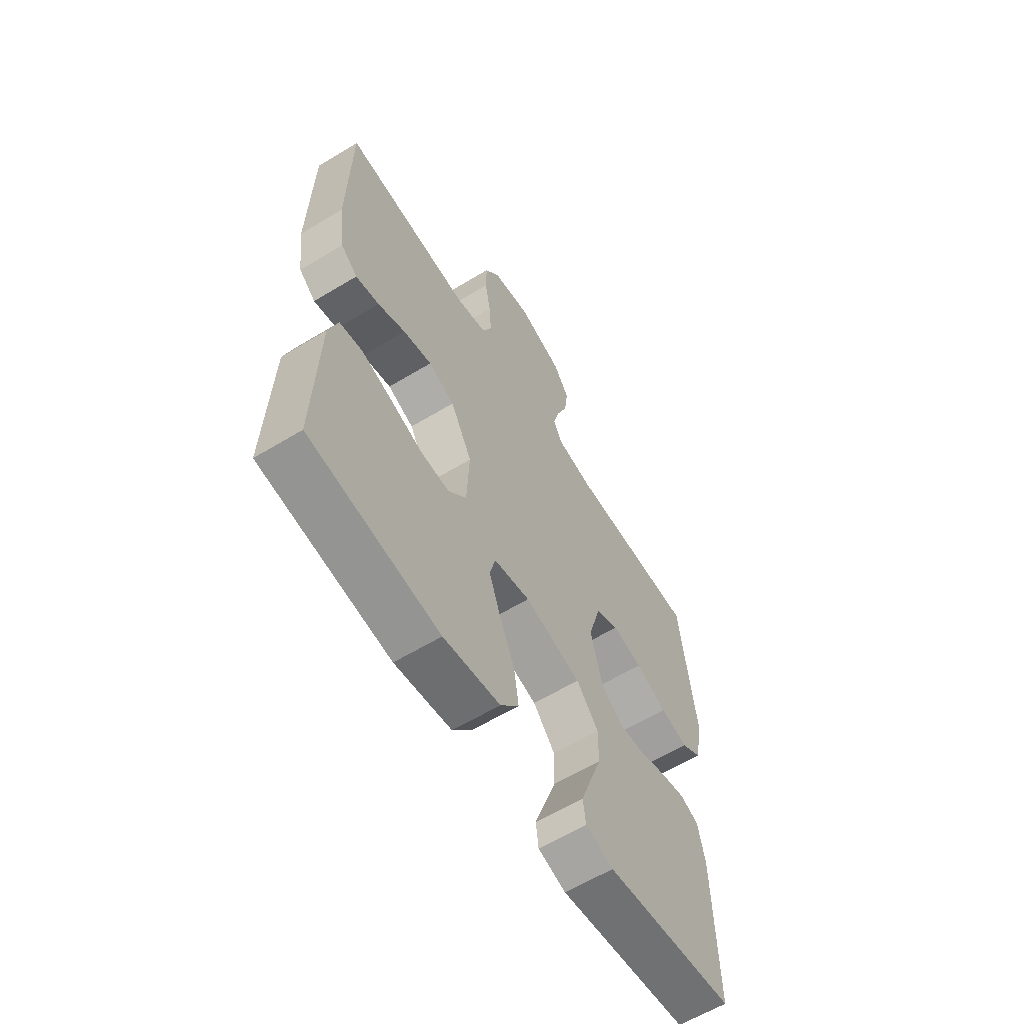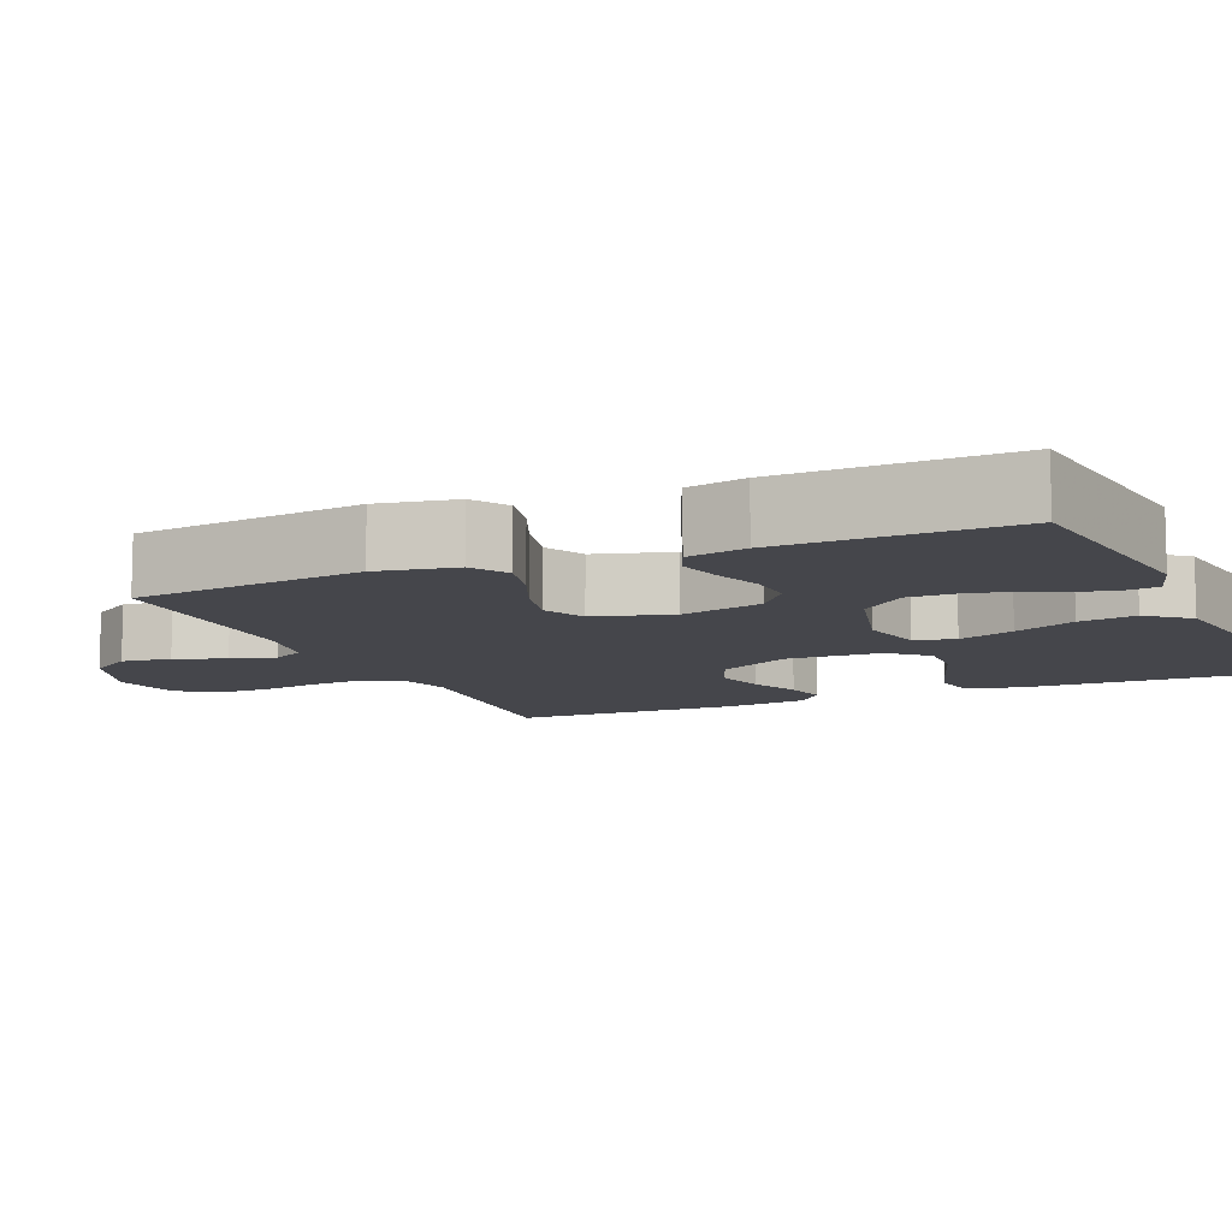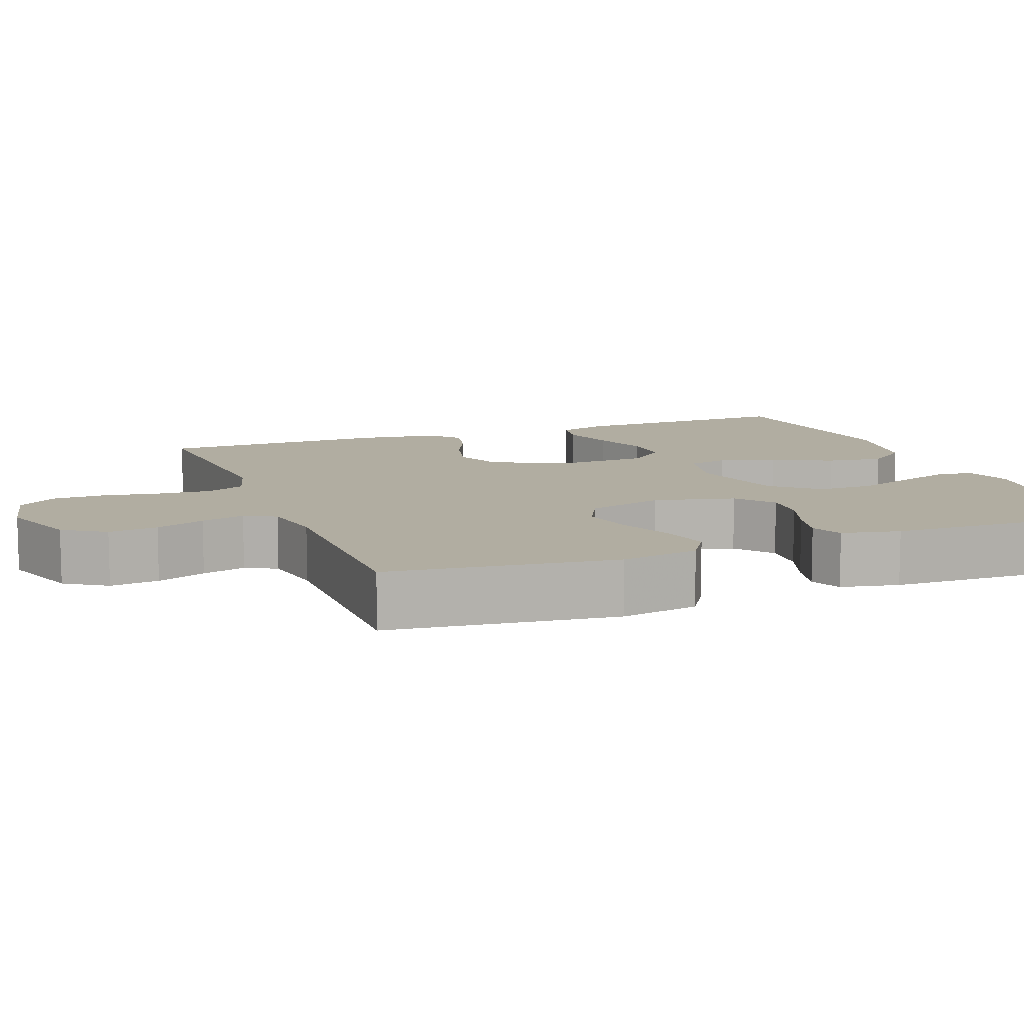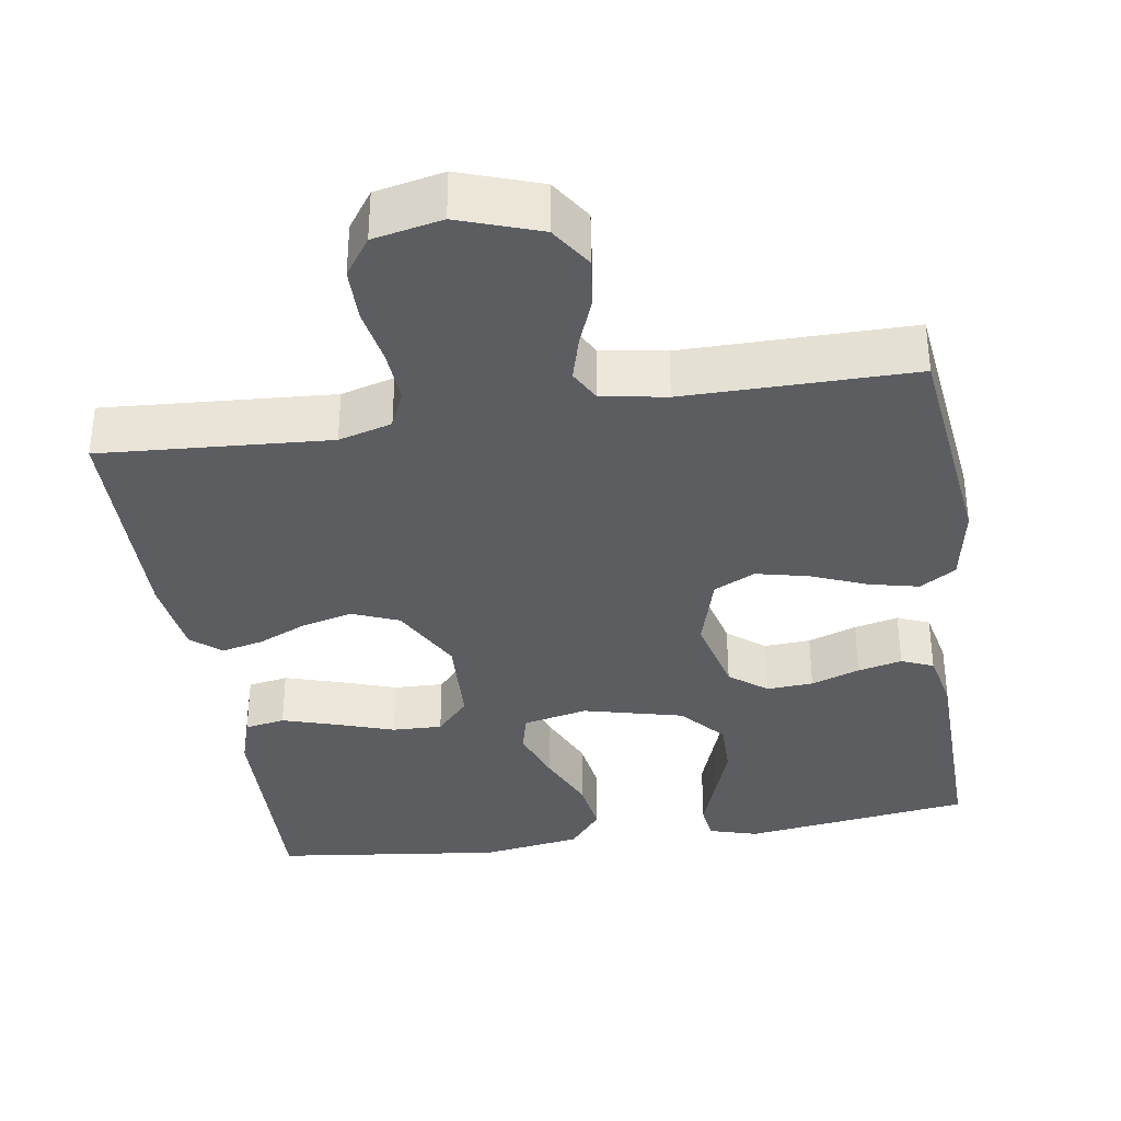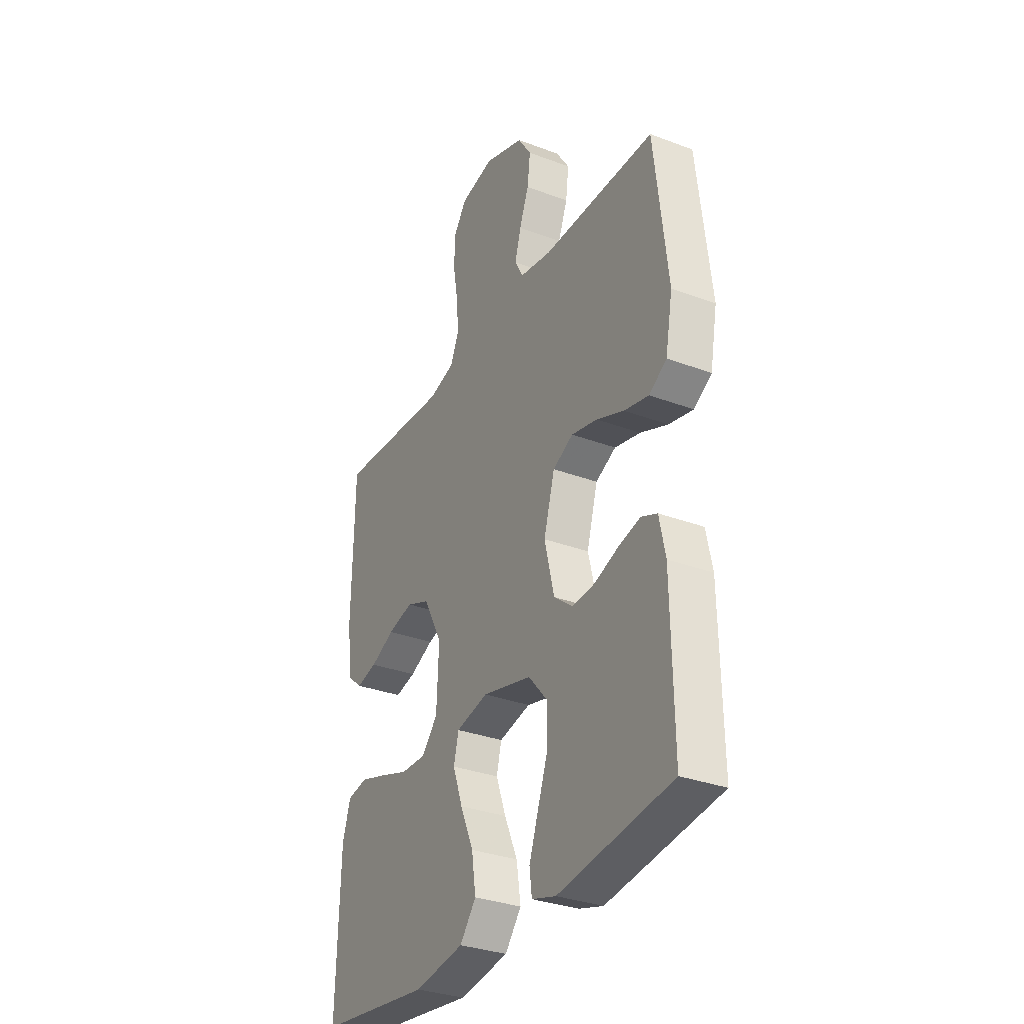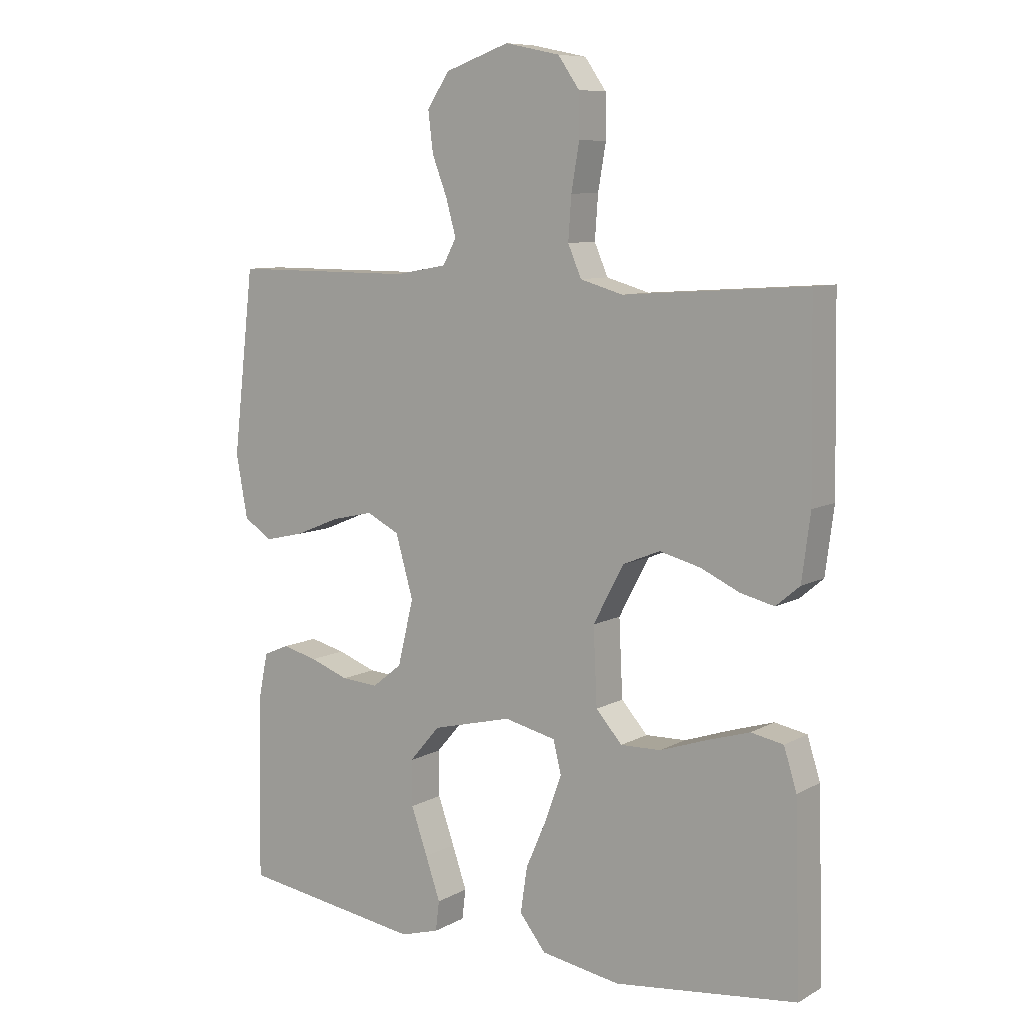
<metadata>
{"format":"obj","ext":"obj","renderer":"f3d","projection":"perspective","resolution":1024,"background":"white","views":[{"elev":-61.6,"azim":-58.4,"up":"+Z"},{"elev":-10.0,"azim":113.1,"up":"+Y"},{"elev":10.4,"azim":69.2,"up":"+Y"},{"elev":-35.4,"azim":8.9,"up":"+Y"},{"elev":-32.1,"azim":62.1,"up":"+Z"},{"elev":8.6,"azim":-144.9,"up":"+Z"}]}
</metadata>
<code>
v -0.5 0.07 -0.5
v -0.491 0.07 -0.2
v -0.47 0.07 -0.133
v -0.417 0.07 -0.123
v -0.346 0.07 -0.145
v -0.27 0.07 -0.171
v -0.204 0.07 -0.173
v -0.161 0.07 -0.125
v -0.155 0.07 0
v -0.205 0.07 0.094
v -0.266 0.07 0.119
v -0.333 0.07 0.102
v -0.397 0.07 0.073
v -0.452 0.07 0.06
v -0.491 0.07 0.093
v -0.505 0.07 0.2
v -0.5 0.07 0.5
v -0.2 0.07 0.48
v -0.13 0.07 0.5
v -0.108 0.07 0.551
v -0.113 0.07 0.621
v -0.126 0.07 0.696
v -0.125 0.07 0.766
v -0.09 0.07 0.816
v 0 0.07 0.835
v 0.106 0.07 0.798
v 0.142 0.07 0.743
v 0.134 0.07 0.678
v 0.109 0.07 0.613
v 0.093 0.07 0.555
v 0.115 0.07 0.514
v 0.2 0.07 0.499
v 0.5 0.07 0.5
v 0.535 0.07 0.2
v 0.516 0.07 0.097
v 0.469 0.07 0.067
v 0.404 0.07 0.082
v 0.331 0.07 0.112
v 0.262 0.07 0.128
v 0.208 0.07 0.101
v 0.179 0.07 0
v 0.205 0.07 -0.107
v 0.254 0.07 -0.146
v 0.315 0.07 -0.142
v 0.379 0.07 -0.119
v 0.437 0.07 -0.105
v 0.479 0.07 -0.123
v 0.495 0.07 -0.2
v 0.5 0.07 -0.5
v 0.2 0.07 -0.542
v 0.136 0.07 -0.523
v 0.13 0.07 -0.474
v 0.154 0.07 -0.405
v 0.181 0.07 -0.329
v 0.182 0.07 -0.255
v 0.131 0.07 -0.196
v 0 0.07 -0.163
v -0.085 0.07 -0.182
v -0.098 0.07 -0.235
v -0.072 0.07 -0.308
v -0.037 0.07 -0.388
v -0.026 0.07 -0.462
v -0.069 0.07 -0.516
v -0.2 0.07 -0.537
v -0.5 0 -0.5
v -0.491 0 -0.2
v -0.47 0 -0.133
v -0.417 0 -0.123
v -0.346 0 -0.145
v -0.27 0 -0.171
v -0.204 0 -0.173
v -0.161 0 -0.125
v -0.155 0 0
v -0.205 0 0.094
v -0.266 0 0.119
v -0.333 0 0.102
v -0.397 0 0.073
v -0.452 0 0.06
v -0.491 0 0.093
v -0.505 0 0.2
v -0.5 0 0.5
v -0.2 0 0.48
v -0.13 0 0.5
v -0.108 0 0.551
v -0.113 0 0.621
v -0.126 0 0.696
v -0.125 0 0.766
v -0.09 0 0.816
v 0 0 0.835
v 0.106 0 0.798
v 0.142 0 0.743
v 0.134 0 0.678
v 0.109 0 0.613
v 0.093 0 0.555
v 0.115 0 0.514
v 0.2 0 0.499
v 0.5 0 0.5
v 0.535 0 0.2
v 0.516 0 0.097
v 0.469 0 0.067
v 0.404 0 0.082
v 0.331 0 0.112
v 0.262 0 0.128
v 0.208 0 0.101
v 0.179 0 0
v 0.205 0 -0.107
v 0.254 0 -0.146
v 0.315 0 -0.142
v 0.379 0 -0.119
v 0.437 0 -0.105
v 0.479 0 -0.123
v 0.495 0 -0.2
v 0.5 0 -0.5
v 0.2 0 -0.542
v 0.136 0 -0.523
v 0.13 0 -0.474
v 0.154 0 -0.405
v 0.181 0 -0.329
v 0.182 0 -0.255
v 0.131 0 -0.196
v 0 0 -0.163
v -0.085 0 -0.182
v -0.098 0 -0.235
v -0.072 0 -0.308
v -0.037 0 -0.388
v -0.026 0 -0.462
v -0.069 0 -0.516
v -0.2 0 -0.537
f 4 5 6
f 3 4 6
f 2 3 6
f 1 2 6
f 64 1 6
f 63 64 6
f 62 63 6
f 61 62 6
f 60 61 6
f 59 60 6 7
f 58 59 7 8
f 57 58 8 9
f 56 57 9 10
f 52 53 54
f 51 52 54
f 50 51 54
f 49 50 54
f 48 49 54
f 47 48 54
f 46 47 54
f 45 46 54
f 44 45 54
f 43 44 54 55
f 42 43 55 56
f 36 37 38
f 35 36 38
f 34 35 38
f 33 34 38
f 32 33 38
f 31 32 38 39
f 30 31 39 40
f 27 28 29
f 26 27 29
f 25 26 29
f 24 25 29
f 23 24 29
f 22 23 29
f 21 22 29
f 20 21 29 30
f 30 40 41
f 20 30 41
f 19 20 41
f 16 17 18
f 15 16 18
f 14 15 18
f 13 14 18
f 12 13 18
f 11 12 18 19
f 42 56 10
f 41 42 10
f 19 41 10
f 10 11 19
f 70 69 68
f 70 68 67
f 70 67 66
f 70 66 65
f 70 65 128
f 70 128 127
f 70 127 126
f 70 126 125
f 70 125 124
f 71 70 124 123
f 72 71 123 122
f 73 72 122 121
f 74 73 121 120
f 118 117 116
f 118 116 115
f 118 115 114
f 118 114 113
f 118 113 112
f 118 112 111
f 118 111 110
f 118 110 109
f 118 109 108
f 119 118 108 107
f 120 119 107 106
f 102 101 100
f 102 100 99
f 102 99 98
f 102 98 97
f 102 97 96
f 103 102 96 95
f 104 103 95 94
f 93 92 91
f 93 91 90
f 93 90 89
f 93 89 88
f 93 88 87
f 93 87 86
f 93 86 85
f 94 93 85 84
f 105 104 94
f 105 94 84
f 105 84 83
f 82 81 80
f 82 80 79
f 82 79 78
f 82 78 77
f 82 77 76
f 83 82 76 75
f 74 120 106
f 74 106 105
f 74 105 83
f 83 75 74
f 1 65 66 2
f 2 66 67 3
f 3 67 68 4
f 4 68 69 5
f 5 69 70 6
f 6 70 71 7
f 7 71 72 8
f 8 72 73 9
f 9 73 74 10
f 10 74 75 11
f 11 75 76 12
f 12 76 77 13
f 13 77 78 14
f 14 78 79 15
f 15 79 80 16
f 16 80 81 17
f 17 81 82 18
f 18 82 83 19
f 19 83 84 20
f 20 84 85 21
f 21 85 86 22
f 22 86 87 23
f 23 87 88 24
f 24 88 89 25
f 25 89 90 26
f 26 90 91 27
f 27 91 92 28
f 28 92 93 29
f 29 93 94 30
f 30 94 95 31
f 31 95 96 32
f 32 96 97 33
f 33 97 98 34
f 34 98 99 35
f 35 99 100 36
f 36 100 101 37
f 37 101 102 38
f 38 102 103 39
f 39 103 104 40
f 40 104 105 41
f 41 105 106 42
f 42 106 107 43
f 43 107 108 44
f 44 108 109 45
f 45 109 110 46
f 46 110 111 47
f 47 111 112 48
f 48 112 113 49
f 49 113 114 50
f 50 114 115 51
f 51 115 116 52
f 52 116 117 53
f 53 117 118 54
f 54 118 119 55
f 55 119 120 56
f 56 120 121 57
f 57 121 122 58
f 58 122 123 59
f 59 123 124 60
f 60 124 125 61
f 61 125 126 62
f 62 126 127 63
f 63 127 128 64
f 64 128 65 1

</code>
